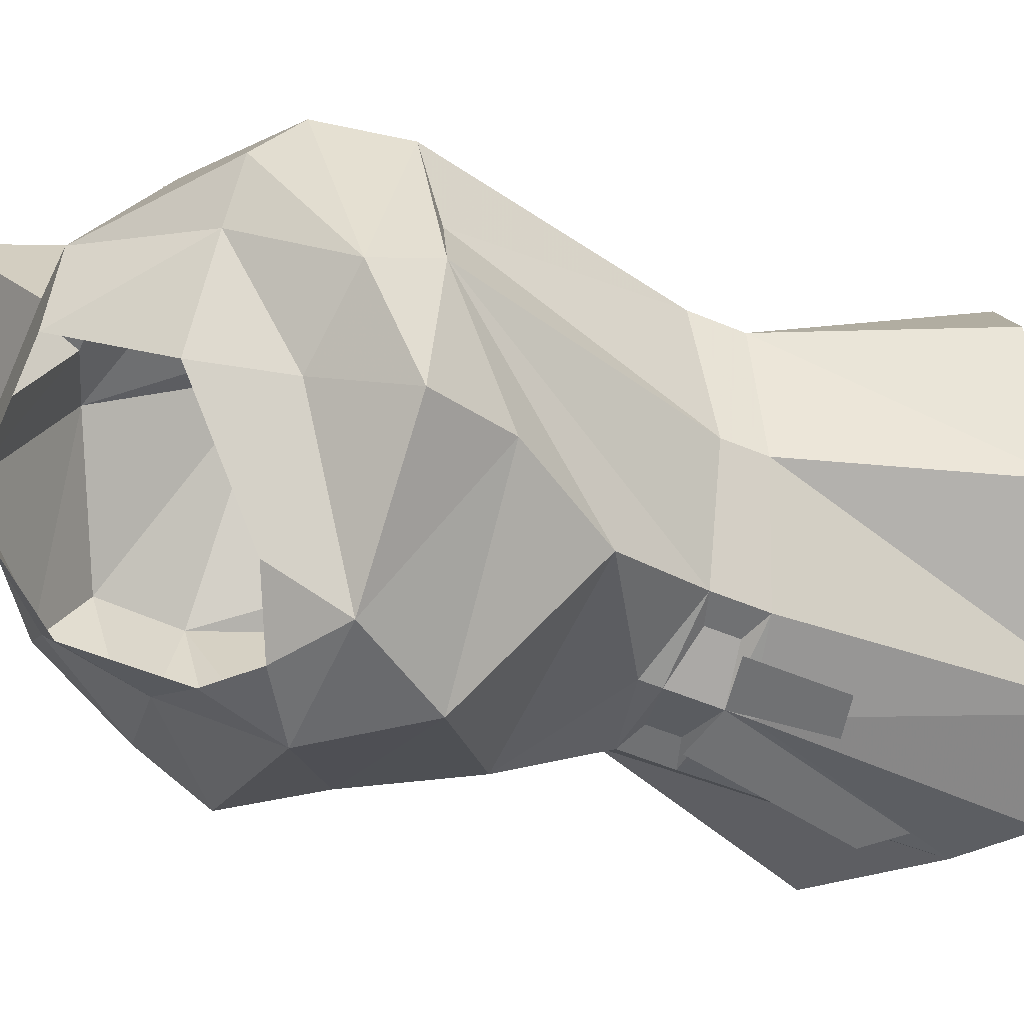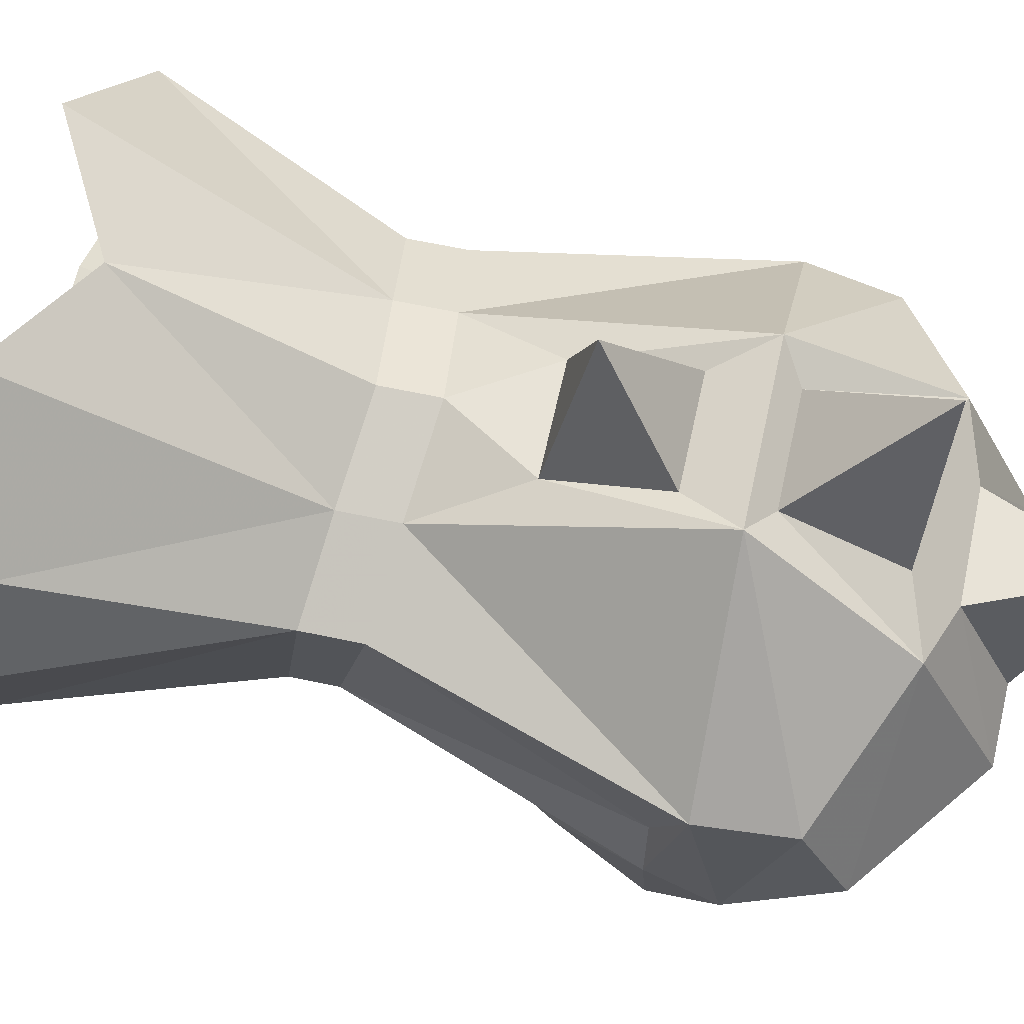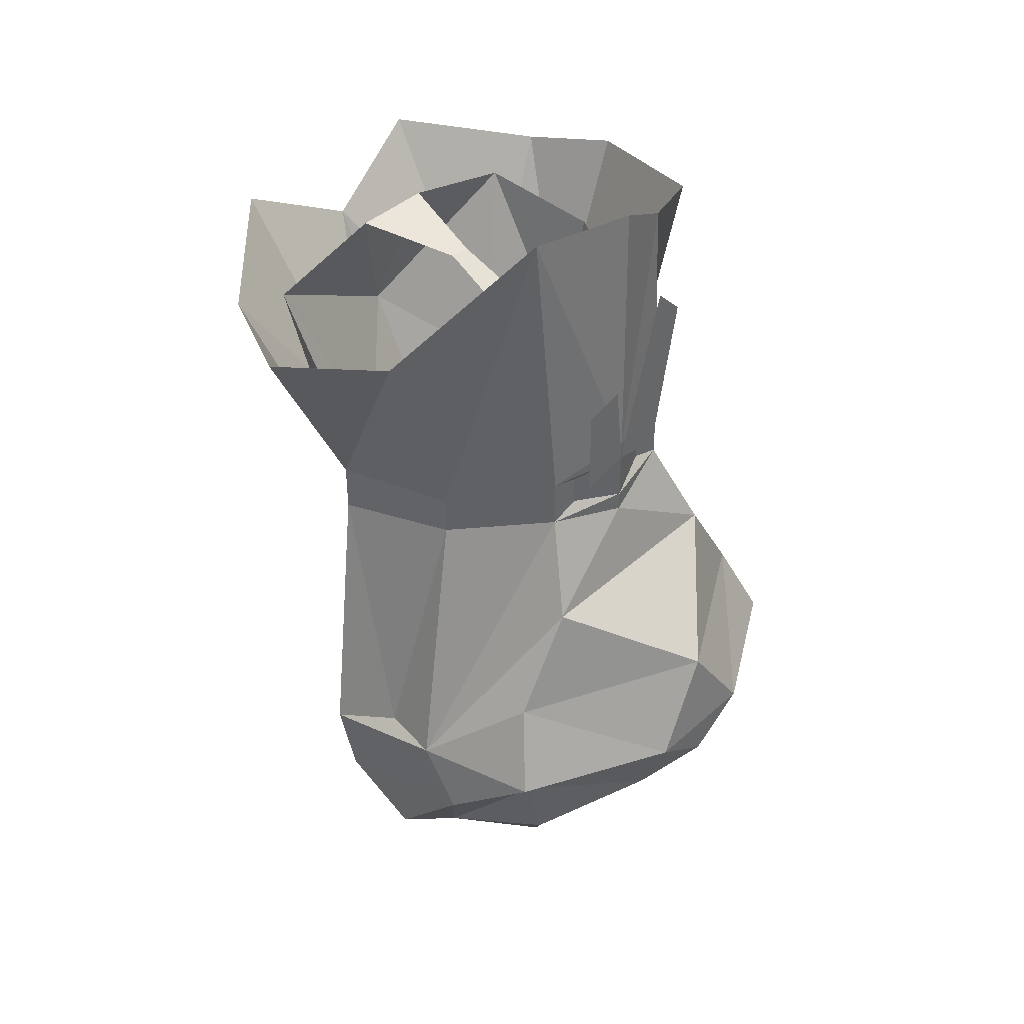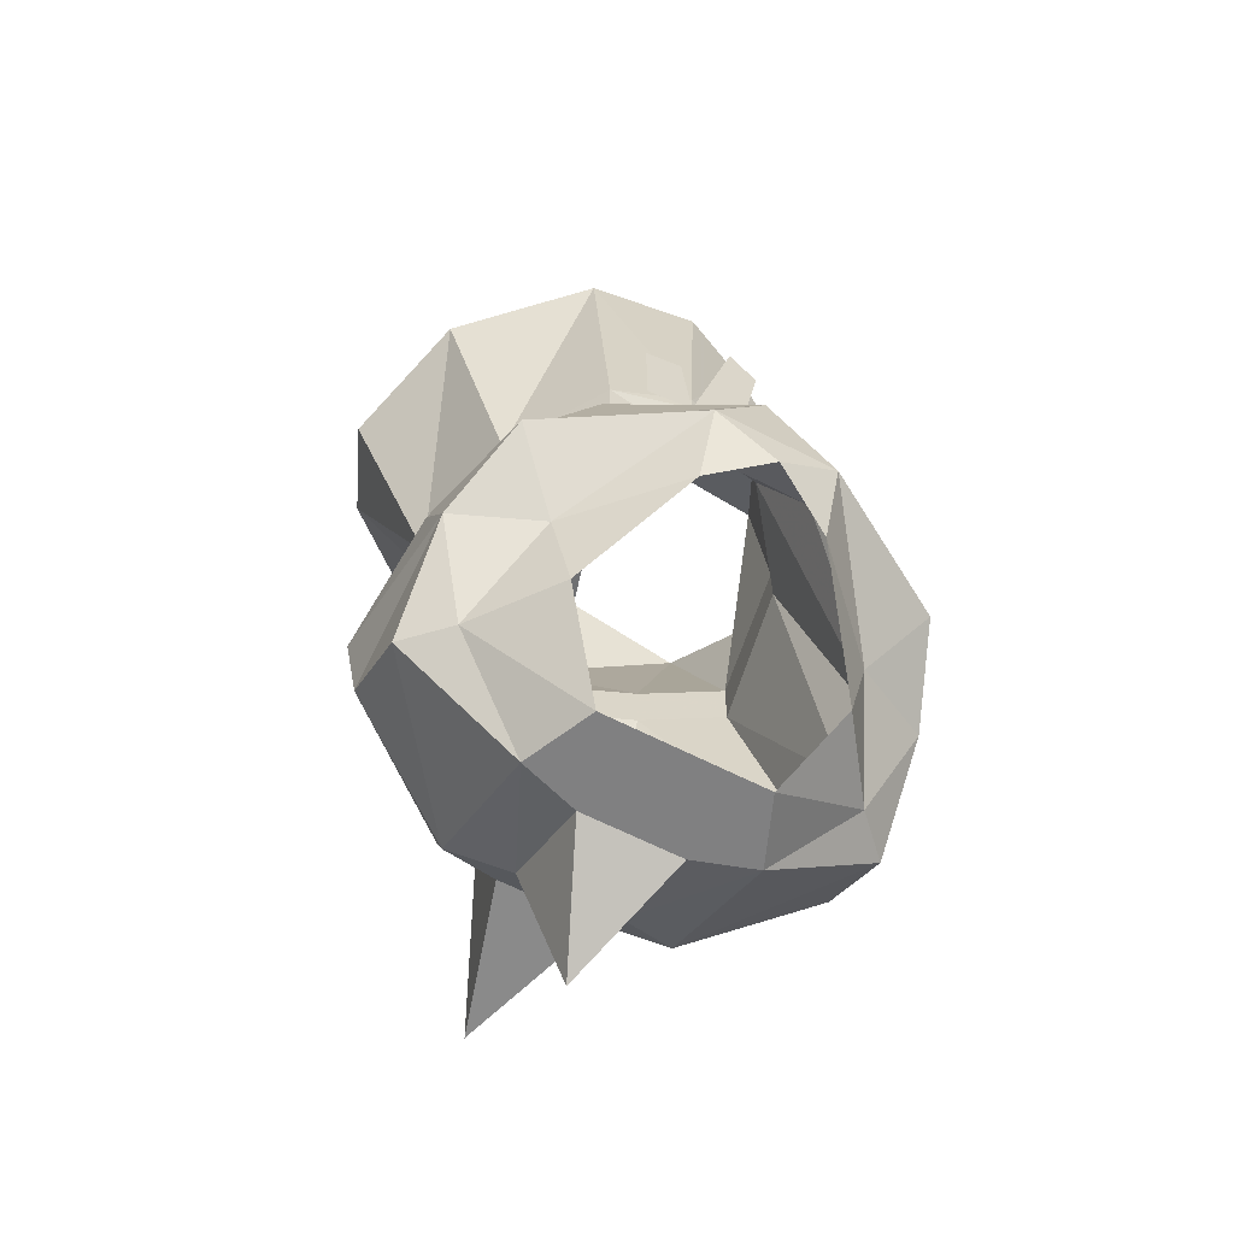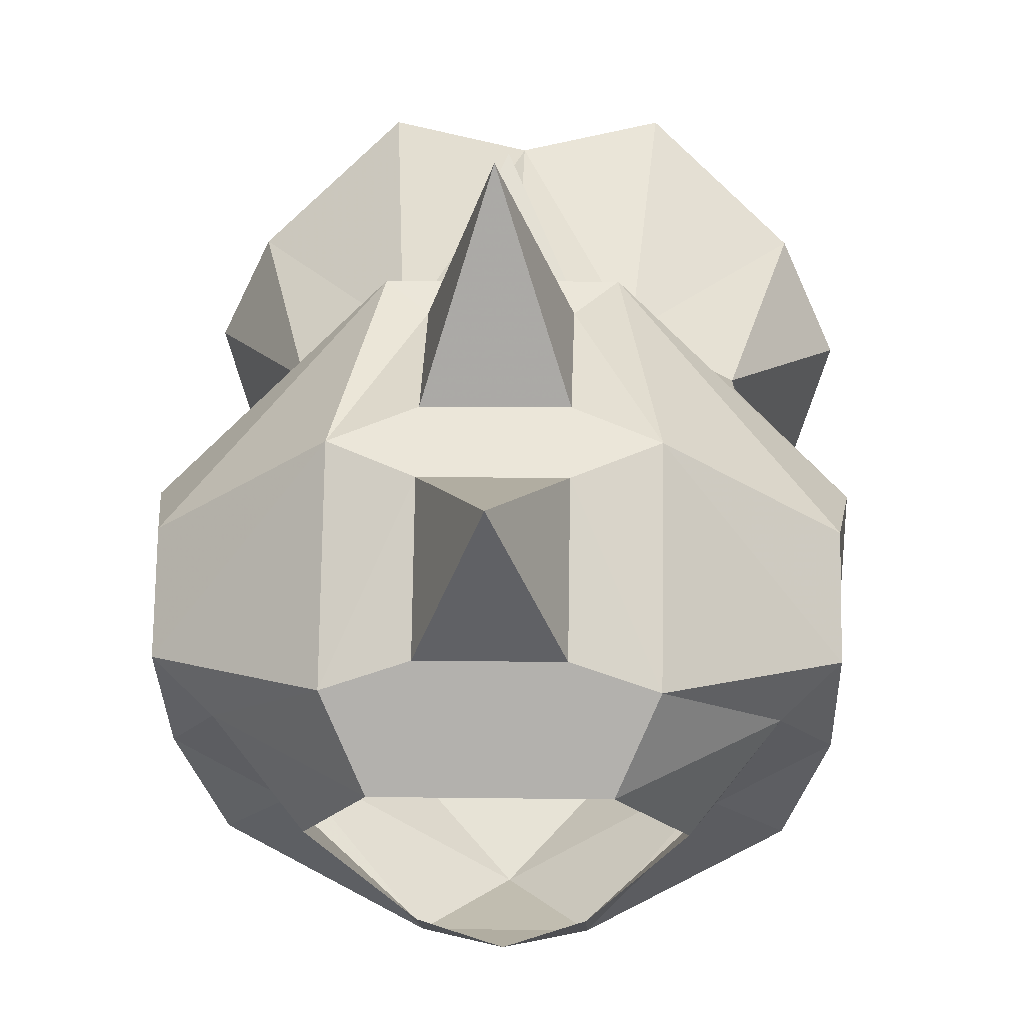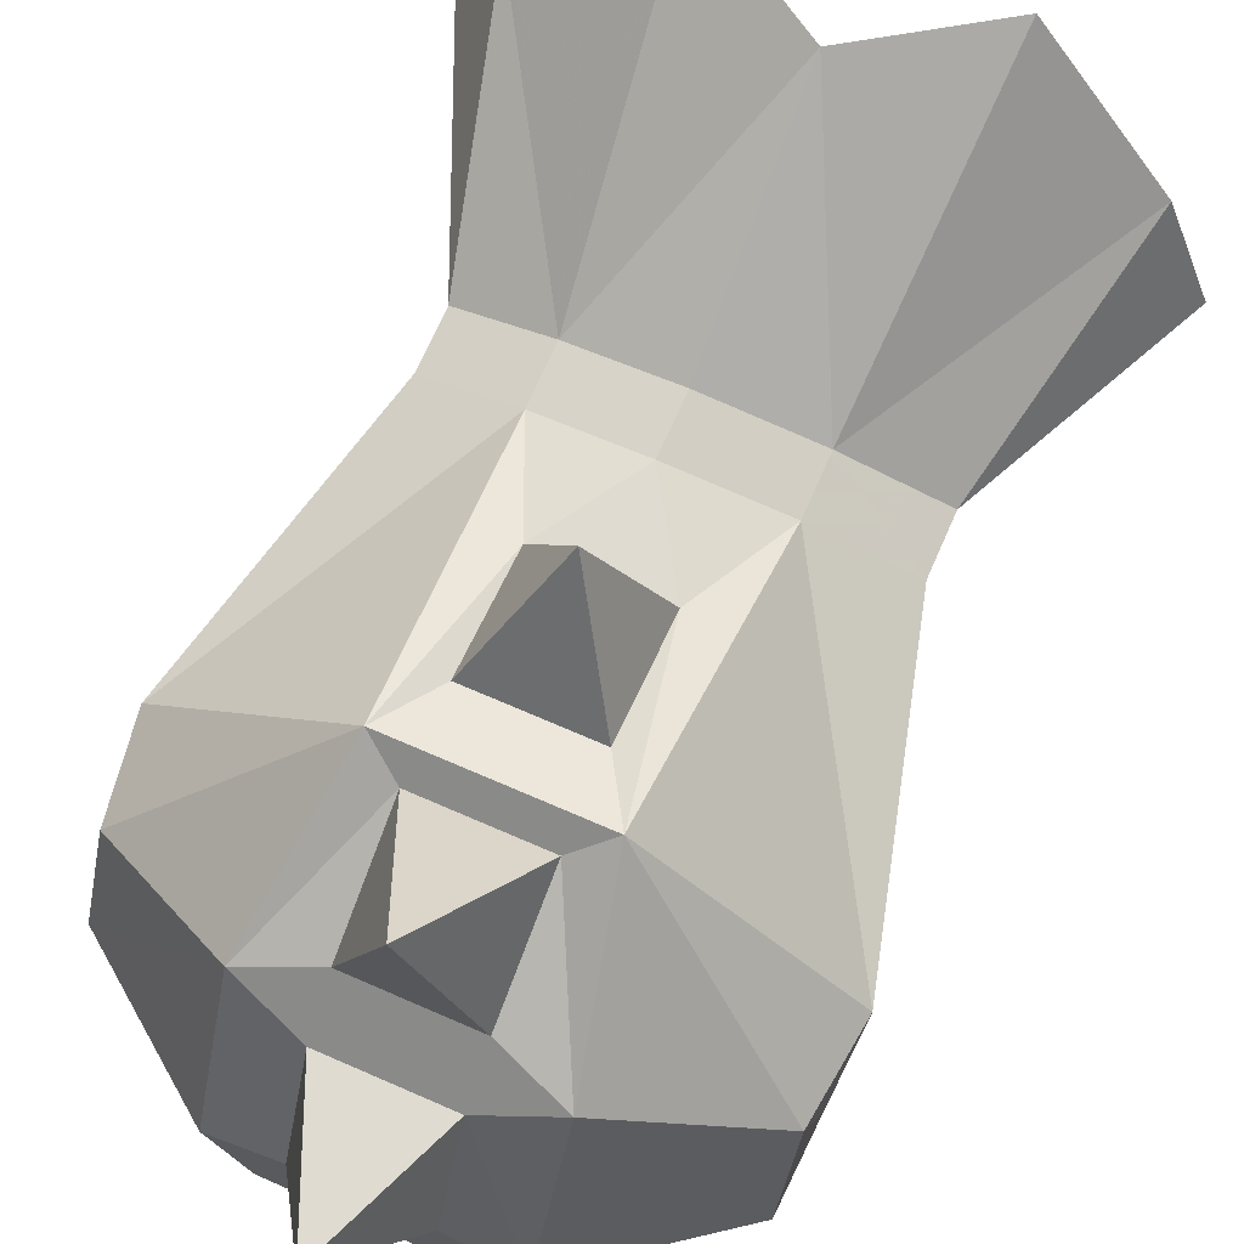
<metadata>
{"format":"obj","ext":"obj","renderer":"f3d","projection":"perspective","resolution":1024,"background":"white","views":[{"elev":-55.2,"azim":66.2,"up":"+Z"},{"elev":62.2,"azim":-77.7,"up":"+Z"},{"elev":41.7,"azim":132.9,"up":"+Y"},{"elev":-60.2,"azim":151.8,"up":"+Y"},{"elev":10.4,"azim":2.1,"up":"+Z"},{"elev":70.1,"azim":23.6,"up":"+Z"}]}
</metadata>
<code>
v -0.007812 -0.5547 -0.02344
v 0.007812 -0.5547 -0.02344
v 0.01562 -0.5938 -0.1172
v -0.01562 -0.5938 -0.1172
v 0 -0.6562 -0.2031
v -0.0625 -0.6719 -0.1875
v -0.1016 -0.6094 -0.1172
v -0.1172 -0.6953 -0.1172
v -0.1328 -0.7109 -0.01562
v -0.1562 -0.6016 -0.02344
v -0.125 -0.5703 0.05469
v -0.07031 -0.7188 0.01562
v 0 -0.6484 0.07812
v -0.03125 -0.5469 0.05469
v 0.03125 -0.5469 0.05469
v 0.1016 -0.6094 -0.1172
v 0.0625 -0.6719 -0.1875
v 0 -0.6719 -0.2031
v -0.07031 -0.4844 -0.1719
v -0.01562 -0.4531 -0.1875
v 0.07031 -0.4453 -0.1719
v 0.1172 -0.6953 -0.1172
v 0.0625 -0.7109 -0.1875
v 0.03906 -0.7031 -0.1875
v 0.03906 -0.6797 -0.1875
v 0 -0.7109 -0.2031
v -0.03906 -0.7031 -0.1875
v -0.03906 -0.6797 -0.1875
v -0.0625 -0.7109 -0.1875
v -0.1172 -0.7266 -0.1172
v -0.1719 -0.5312 -0.1172
v -0.2031 -0.5469 -0.007812
v -0.1719 -0.5547 0.05469
v -0.08594 -0.5312 0.1328
v 0 -0.5781 0.1172
v 0 -0.7266 0.03906
v 0.07031 -0.7188 0.01562
v 0.08594 -0.5312 0.1328
v 0.1719 -0.5547 0.05469
v 0.1328 -0.7109 -0.01562
v 0.2031 -0.5625 -0.01562
v 0.1719 -0.5312 -0.1172
v 0.1328 -0.75 -0.01562
v 0.1172 -0.7266 -0.1172
v 0.1797 -0.9219 -0.1484
v 0.08594 -0.7812 -0.2188
v 0 -0.7266 -0.2031
v 0.1562 -0.6016 -0.02344
v 0.125 -0.5703 0.05469
v 0.07031 -0.7578 0.01562
v 0.1875 -0.9453 -0.04688
v 0.1719 -0.9219 -0.1016
v 0.1797 -0.9688 -0.1797
v 0.1562 -0.9219 -0.2422
v 0.1328 -0.8594 -0.2188
v 0 -0.8438 -0.2969
v -0.08594 -0.7812 -0.2188
v 0 -0.7656 0.03906
v 0 -1.047 0.1406
v -0.03906 -0.9609 0.05469
v -0.03906 -1.039 0.01562
v 0.03906 -1.039 0.01562
v 0.03906 -0.9609 0.05469
v 0.0625 -0.9453 0.07031
v -0.0625 -0.9453 0.07031
v -0.08594 -1.055 0
v 0.08594 -1.055 0
v 0.1797 -1.008 -0.05469
v 0.03906 -0.8281 0.03906
v 0.03906 -0.9062 0.05469
v -0.03906 -0.9062 0.05469
v -0.03906 -0.8281 0.03906
v -0.07031 -0.7578 0.01562
v -0.1875 -0.9453 -0.04688
v -0.1797 -1.008 -0.05469
v -0.1797 -1.039 -0.1172
v -0.08594 -1.109 -0.1172
v -0.03906 -1.07 -0.01562
v 0.03906 -1.07 -0.01562
v 0.08594 -1.109 -0.1172
v 0.1797 -1.039 -0.1172
v 0 -0.8516 0.1328
v -0.1328 -0.75 -0.01562
v -0.1719 -0.9219 -0.1016
v -0.1797 -0.9219 -0.1484
v -0.1797 -0.9688 -0.1797
v -0.1484 -1.039 -0.1484
v -0.0625 -1.109 -0.1719
v 0.03906 -1.109 -0.1016
v -0.03906 -1.109 -0.1016
v 0 -1.164 -0.01562
v 0.0625 -1.109 -0.1719
v 0.1484 -1.039 -0.1484
v 0.1172 -0.9766 -0.2109
v 0.04688 -0.9141 -0.3047
v -0.04688 -0.9141 -0.3047
v -0.1328 -0.8594 -0.2188
v 0.1016 -1.039 -0.2109
v 0.04688 -0.9688 -0.2812
v 0 -0.9453 -0.3047
v -0.04688 -0.9688 -0.2812
v -0.1172 -0.9766 -0.2109
v -0.1562 -0.9219 -0.2422
v -0.1016 -1.039 -0.2109
v 0.007812 -0.6016 -0.2031
v 0.03906 -0.6094 -0.2031
v 0.03906 -0.6797 -0.2031
v -0.03906 -0.6797 -0.2031
v -0.0625 -0.5547 -0.2031
v -0.03906 -0.5312 -0.2031
f 1 2 3
f 1 3 4
f 4 3 5
f 4 5 6
f 4 6 7
f 7 6 8
f 7 8 9
f 7 9 10
f 10 9 11
f 11 9 12
f 11 12 13
f 11 13 14
f 14 13 15
f 14 15 2
f 14 2 1
f 3 16 17
f 3 17 5
f 33 9 12
f 33 12 34
f 34 12 35
f 35 12 36
f 35 36 37
f 35 37 38
f 38 37 39
f 39 37 40
f 17 16 22
f 22 16 40
f 16 48 40
f 40 48 49
f 40 49 37
f 43 50 51
f 43 51 52
f 45 52 51
f 45 51 53
f 13 36 37
f 13 37 49
f 13 49 15
f 12 36 13
f 60 63 64
f 60 64 65
f 60 65 66
f 60 66 61
f 61 66 62
f 62 66 67
f 62 67 63
f 63 67 64
f 64 67 68
f 64 68 51
f 64 51 50
f 64 50 69
f 64 69 70
f 64 70 71
f 64 71 65
f 65 71 72
f 65 72 73
f 65 73 74
f 65 74 75
f 65 75 66
f 66 75 76
f 66 76 77
f 66 77 78
f 66 78 67
f 67 78 79
f 67 79 80
f 67 80 81
f 67 81 68
f 68 81 53
f 68 53 51
f 72 69 58
f 72 58 73
f 73 83 74
f 74 83 84
f 74 84 85
f 74 85 86
f 74 86 75
f 75 86 76
f 76 86 87
f 76 87 77
f 77 80 89
f 77 89 90
f 77 90 78
f 79 89 80
f 80 93 81
f 81 93 53
f 94 98 99
f 94 99 95
f 95 99 100
f 95 100 96
f 96 100 101
f 96 101 102
f 101 104 102
f 50 58 69
f 5 17 18
f 5 18 6
f 17 22 23
f 17 23 24
f 17 24 25
f 17 25 18
f 18 25 26
f 18 26 27
f 18 27 28
f 18 28 6
f 6 28 29
f 6 29 30
f 6 30 8
f 22 40 43
f 22 43 44
f 22 44 23
f 23 47 26
f 23 26 24
f 24 26 25
f 40 37 43
f 43 37 50
f 47 29 26
f 26 29 27
f 27 29 28
f 36 12 58
f 36 58 50
f 36 50 37
f 73 58 12
f 73 12 9
f 73 9 83
f 30 83 9
f 30 9 8
f 18 105 106
f 18 106 107
f 108 109 110
f 108 110 18
f 5 6 19
f 5 19 20
f 5 20 21
f 5 21 17
f 17 21 22
f 6 8 19
f 19 8 31
f 31 8 9
f 31 9 32
f 32 9 33
f 39 40 41
f 41 40 42
f 42 40 22
f 42 22 21
f 23 44 45
f 23 45 46
f 23 46 47
f 43 52 44
f 44 52 45
f 45 53 54
f 45 54 55
f 45 55 46
f 46 55 56
f 46 56 57
f 46 57 47
f 47 57 29
f 77 87 88
f 77 88 80
f 88 92 80
f 80 92 93
f 53 93 94
f 53 94 54
f 54 94 95
f 54 95 55
f 55 95 56
f 56 95 96
f 56 96 97
f 56 97 57
f 57 97 85
f 57 85 29
f 29 85 30
f 30 85 84
f 30 84 83
f 92 98 93
f 93 98 94
f 96 102 103
f 96 103 97
f 97 103 85
f 85 103 86
f 86 103 102
f 86 102 87
f 87 102 104
f 87 104 88
f 59 60 61
f 59 61 62
f 59 62 63
f 59 63 60
f 82 72 71
f 82 71 70
f 82 70 69
f 82 69 72
f 78 90 91
f 78 91 79
f 79 91 89
f 91 90 89

</code>
